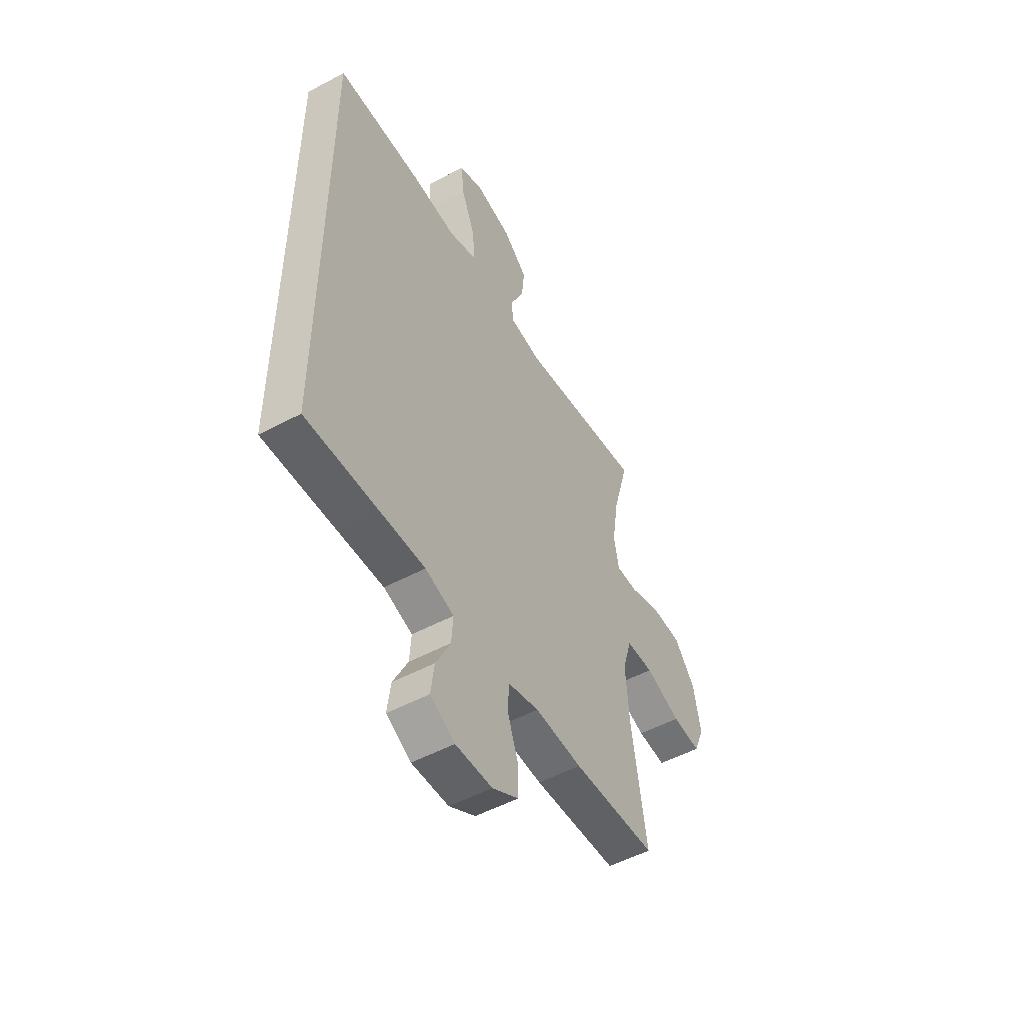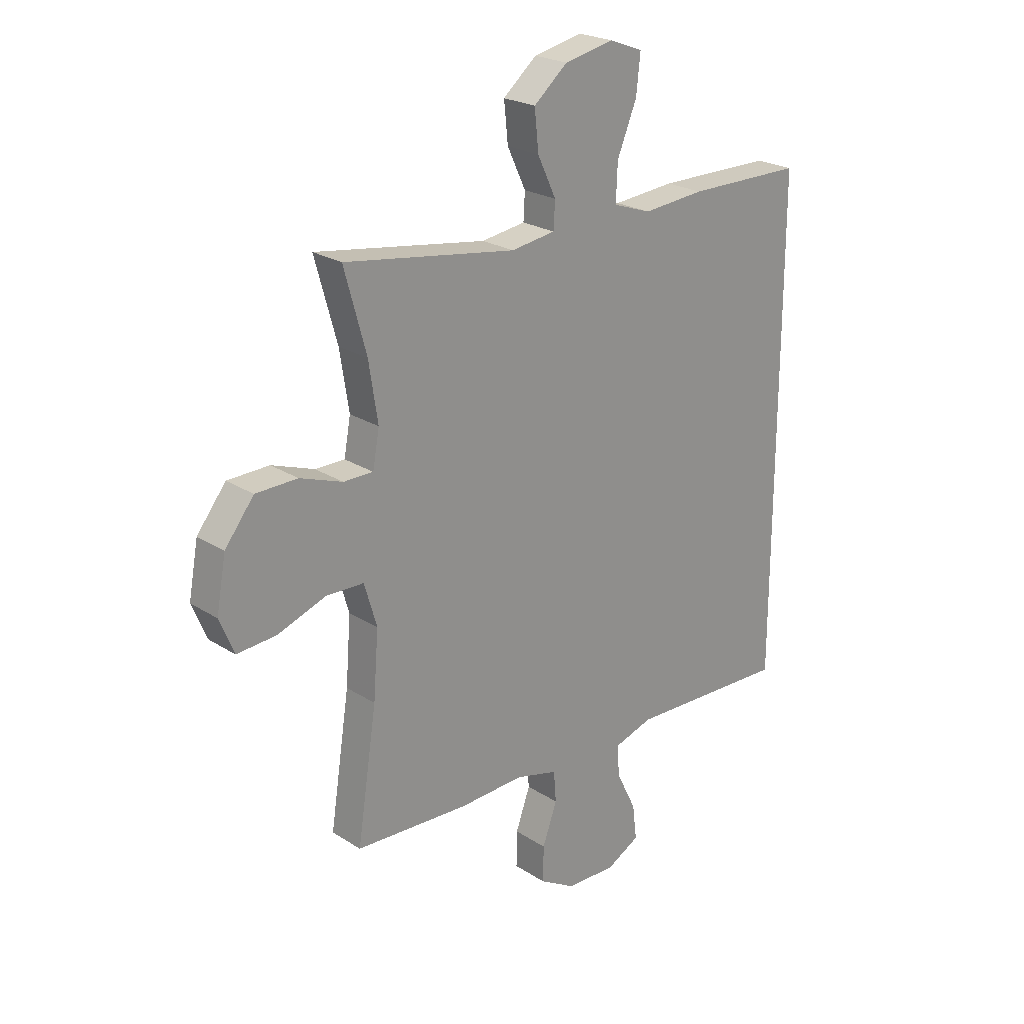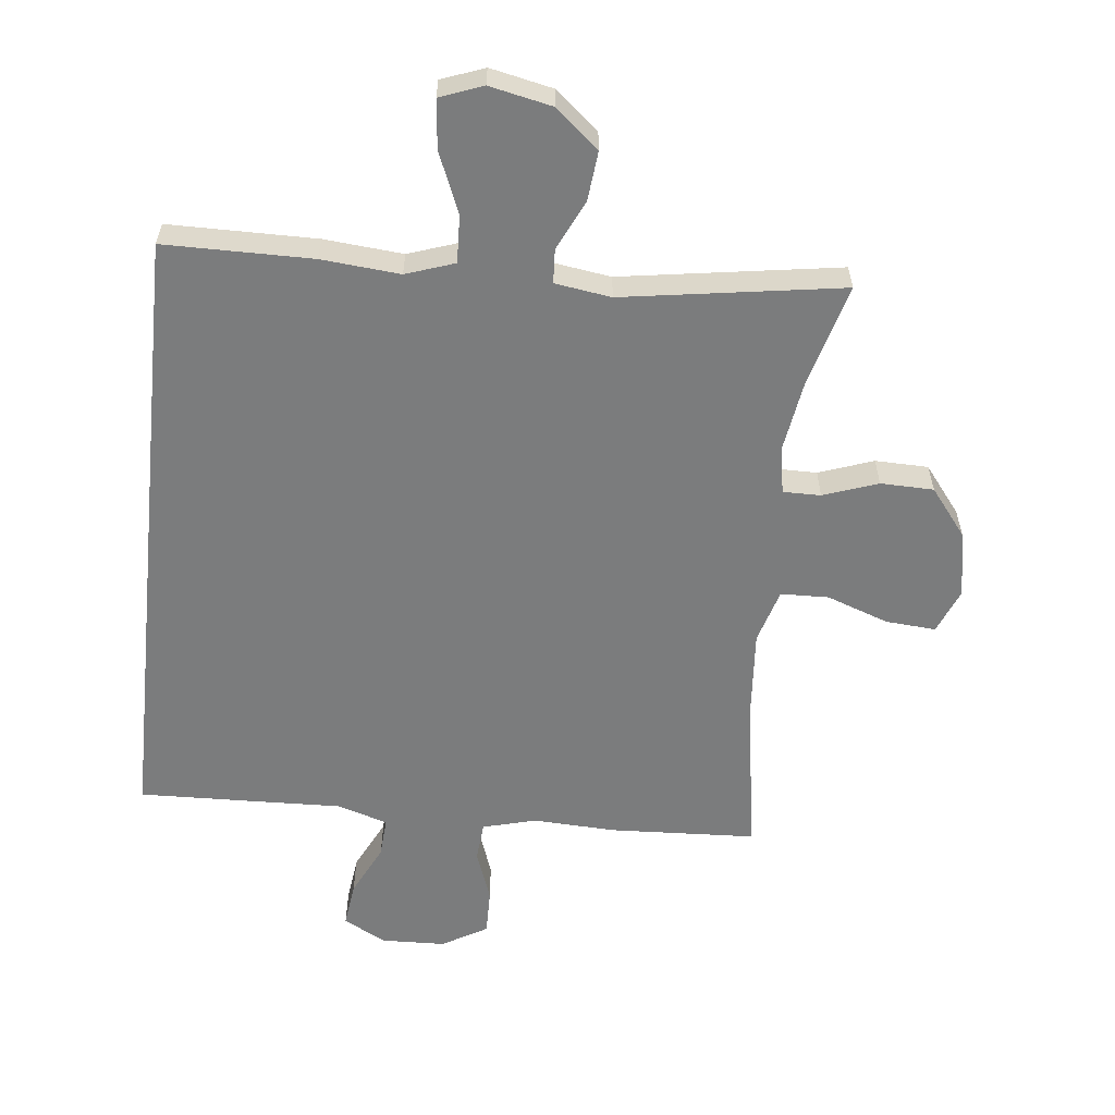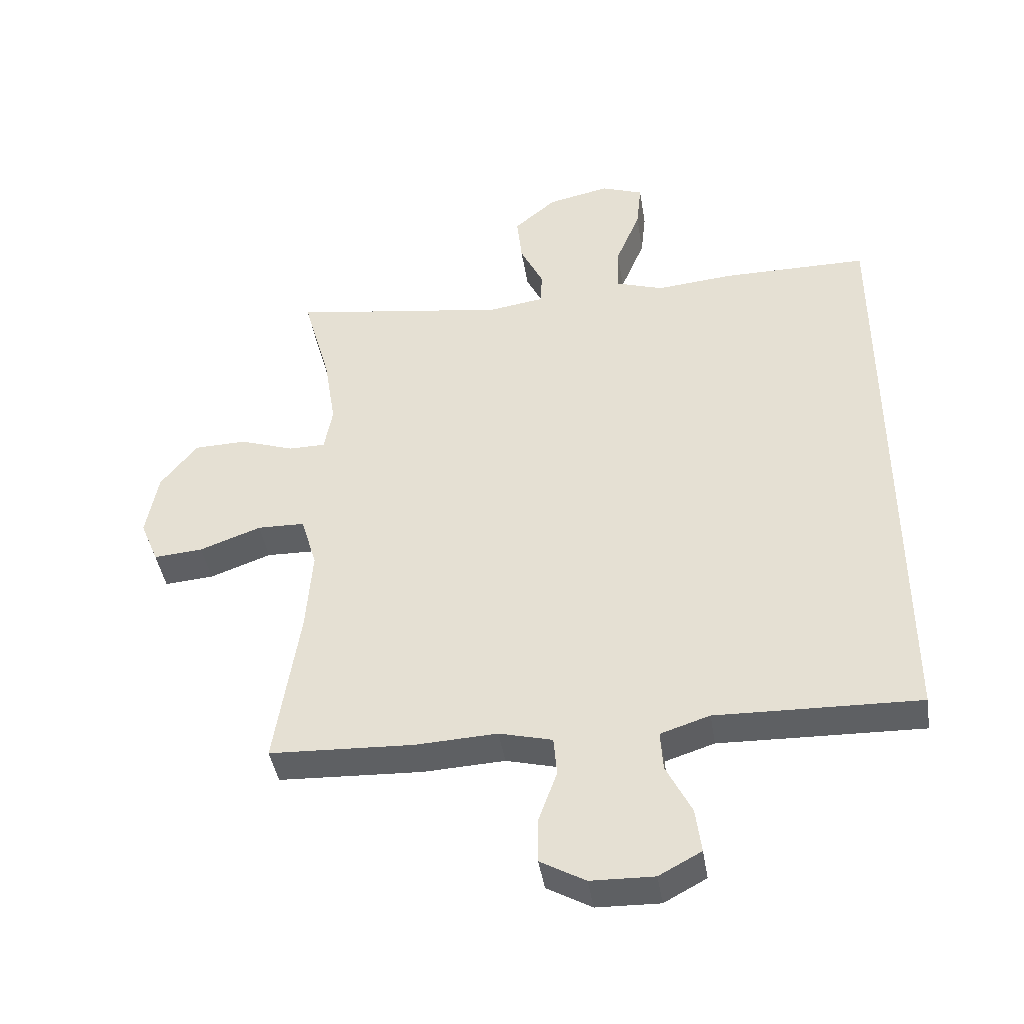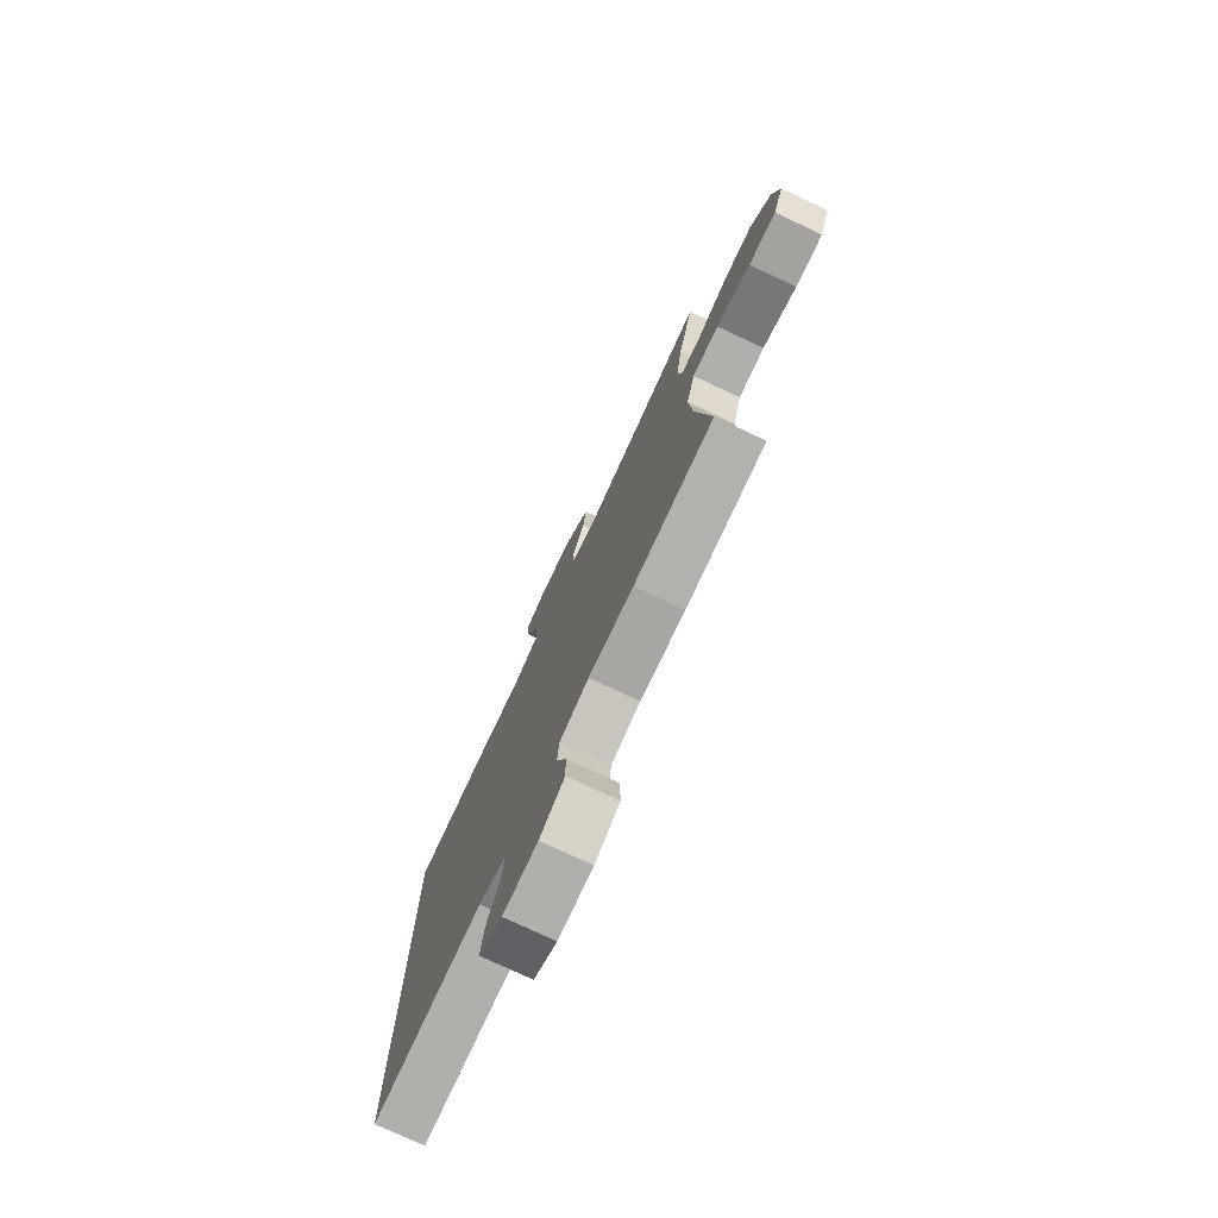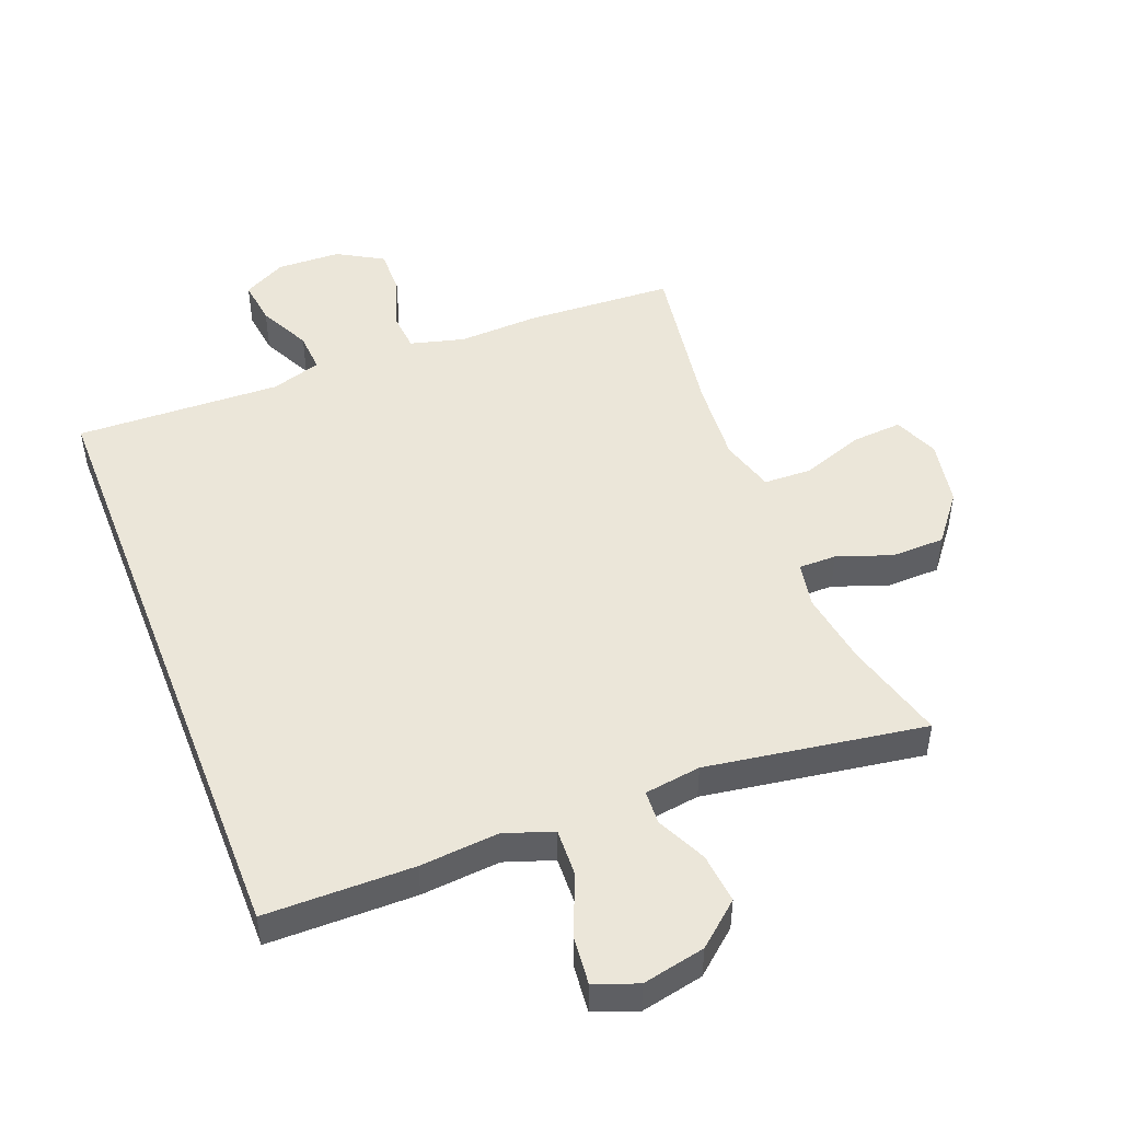
<metadata>
{"format":"obj","ext":"obj","renderer":"f3d","projection":"perspective","resolution":1024,"background":"white","views":[{"elev":-51.9,"azim":-60.0,"up":"+Z"},{"elev":23.3,"azim":137.2,"up":"+Z"},{"elev":-58.6,"azim":-6.1,"up":"+Y"},{"elev":-42.7,"azim":-170.9,"up":"+Z"},{"elev":-76.6,"azim":64.9,"up":"+Z"},{"elev":48.4,"azim":-21.2,"up":"+Y"}]}
</metadata>
<code>
v 0.5 0.07 -0.5
v 0.272 0.07 -0.511
v 0.143 0.07 -0.505
v 0.059 0.07 -0.527
v 0.054 0.07 -0.589
v 0.083 0.07 -0.67
v 0.084 0.07 -0.742
v 0.013 0.07 -0.783
v -0.087 0.07 -0.786
v -0.154 0.07 -0.75
v -0.145 0.07 -0.679
v -0.105 0.07 -0.598
v -0.101 0.07 -0.535
v -0.179 0.07 -0.51
v -0.303 0.07 -0.514
v -0.5 0.07 -0.52
v -0.5 0.07 0.462
v -0.269 0.07 0.463
v -0.146 0.07 0.452
v -0.07 0.07 0.478
v -0.073 0.07 0.552
v -0.112 0.07 0.647
v -0.12 0.07 0.723
v -0.053 0.07 0.748
v 0.045 0.07 0.727
v 0.112 0.07 0.67
v 0.104 0.07 0.592
v 0.067 0.07 0.514
v 0.07 0.07 0.461
v 0.158 0.07 0.448
v 0.5 0.07 0.5
v 0.456 0.07 0.341
v 0.438 0.07 0.226
v 0.451 0.07 0.154
v 0.51 0.07 0.154
v 0.595 0.07 0.184
v 0.678 0.07 0.182
v 0.736 0.07 0.108
v 0.755 0.07 0.004
v 0.726 0.07 -0.066
v 0.648 0.07 -0.06
v 0.551 0.07 -0.025
v 0.476 0.07 -0.027
v 0.451 0.07 -0.112
v 0.461 0.07 -0.244
v 0.5 0 -0.5
v 0.272 0 -0.511
v 0.143 0 -0.505
v 0.059 0 -0.527
v 0.054 0 -0.589
v 0.083 0 -0.67
v 0.084 0 -0.742
v 0.013 0 -0.783
v -0.087 0 -0.786
v -0.154 0 -0.75
v -0.145 0 -0.679
v -0.105 0 -0.598
v -0.101 0 -0.535
v -0.179 0 -0.51
v -0.303 0 -0.514
v -0.5 0 -0.52
v -0.5 0 0.462
v -0.269 0 0.463
v -0.146 0 0.452
v -0.07 0 0.478
v -0.073 0 0.552
v -0.112 0 0.647
v -0.12 0 0.723
v -0.053 0 0.748
v 0.045 0 0.727
v 0.112 0 0.67
v 0.104 0 0.592
v 0.067 0 0.514
v 0.07 0 0.461
v 0.158 0 0.448
v 0.5 0 0.5
v 0.456 0 0.341
v 0.438 0 0.226
v 0.451 0 0.154
v 0.51 0 0.154
v 0.595 0 0.184
v 0.678 0 0.182
v 0.736 0 0.108
v 0.755 0 0.004
v 0.726 0 -0.066
v 0.648 0 -0.06
v 0.551 0 -0.025
v 0.476 0 -0.027
v 0.451 0 -0.112
v 0.461 0 -0.244
f 40 41 42
f 39 40 42
f 38 39 42
f 37 38 42
f 36 37 42
f 35 36 42
f 34 35 42 43
f 33 34 43 44
f 30 31 32
f 29 30 32 33
f 26 27 28
f 25 26 28
f 24 25 28
f 23 24 28
f 22 23 28
f 21 22 28
f 20 21 28 29
f 29 33 44
f 20 29 44
f 19 20 44
f 19 44 45
f 18 19 45
f 17 18 45
f 16 17 45
f 15 16 45
f 14 15 45
f 10 11 12
f 9 10 12
f 8 9 12
f 7 8 12
f 6 7 12
f 5 6 12
f 4 5 12 13
f 45 1 2 3
f 13 14 45
f 4 13 45
f 3 4 45
f 87 86 85
f 87 85 84
f 87 84 83
f 87 83 82
f 87 82 81
f 87 81 80
f 88 87 80 79
f 89 88 79 78
f 77 76 75
f 78 77 75 74
f 73 72 71
f 73 71 70
f 73 70 69
f 73 69 68
f 73 68 67
f 73 67 66
f 74 73 66 65
f 89 78 74
f 89 74 65
f 89 65 64
f 90 89 64
f 90 64 63
f 90 63 62
f 90 62 61
f 90 61 60
f 90 60 59
f 57 56 55
f 57 55 54
f 57 54 53
f 57 53 52
f 57 52 51
f 57 51 50
f 58 57 50 49
f 48 47 46 90
f 90 59 58
f 90 58 49
f 90 49 48
f 1 46 47 2
f 2 47 48 3
f 3 48 49 4
f 4 49 50 5
f 5 50 51 6
f 6 51 52 7
f 7 52 53 8
f 8 53 54 9
f 9 54 55 10
f 10 55 56 11
f 11 56 57 12
f 12 57 58 13
f 13 58 59 14
f 14 59 60 15
f 15 60 61 16
f 16 61 62 17
f 17 62 63 18
f 18 63 64 19
f 19 64 65 20
f 20 65 66 21
f 21 66 67 22
f 22 67 68 23
f 23 68 69 24
f 24 69 70 25
f 25 70 71 26
f 26 71 72 27
f 27 72 73 28
f 28 73 74 29
f 29 74 75 30
f 30 75 76 31
f 31 76 77 32
f 32 77 78 33
f 33 78 79 34
f 34 79 80 35
f 35 80 81 36
f 36 81 82 37
f 37 82 83 38
f 38 83 84 39
f 39 84 85 40
f 40 85 86 41
f 41 86 87 42
f 42 87 88 43
f 43 88 89 44
f 44 89 90 45
f 45 90 46 1

</code>
